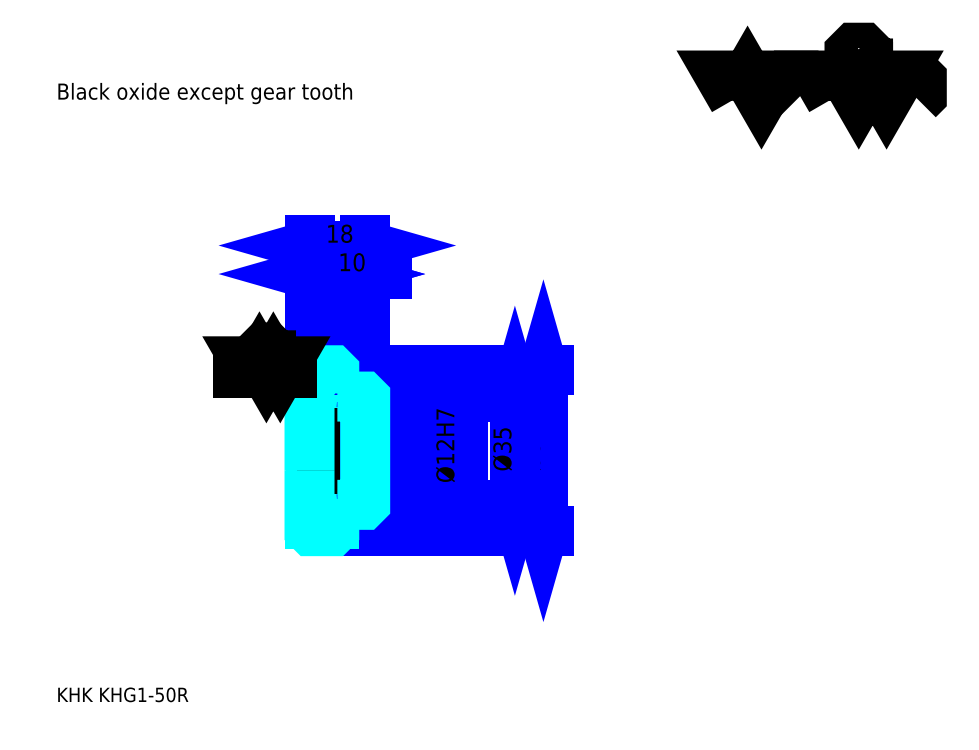
<metadata>
{"format":"dxf","ext":"dxf","renderer":"ezdxf+matplotlib","layout":"modelspace","background":"white","min_lineweight":24,"dpi":150}
</metadata>
<code>
0
SECTION
2
ENTITIES
0
TEXT
8
0
10
11.52
20
12.67
40
4.609
41
1
1
KHK KHG1-50R
7
KANJI
50
0
51
0
0
TEXT
8
0
10
11.52
20
5.761
40
4.609
41
1
1

7
KANJI
50
0
51
0
0
TEXT
8
0
10
11.52
20
207.4
40
5.185
41
1
1
Black oxide except gear tooth
7
KANJI
50
0
51
0
0
POLYLINE
8
0
66
     1
70
     2
0
VERTEX
8
0
10
230.4
20
207.4
0
VERTEX
8
0
10
225.9
20
215.2
0
VERTEX
8
0
10
243.9
20
215.2
0
VERTEX
8
0
10
239.4
20
207.4
0
VERTEX
8
0
10
234.9
20
215.2
0
VERTEX
8
0
10
230.4
20
207.4
0
SEQEND
0
POLYLINE
8
0
66
     1
70
     2
0
VERTEX
8
0
10
261.9
20
207.4
0
VERTEX
8
0
10
257.4
20
215.2
0
VERTEX
8
0
10
284.4
20
215.2
0
VERTEX
8
0
10
279.9
20
207.4
0
VERTEX
8
0
10
275.4
20
215.2
0
VERTEX
8
0
10
270.9
20
207.4
0
VERTEX
8
0
10
266.4
20
215.2
0
VERTEX
8
0
10
261.9
20
207.4
0
SEQEND
0
POLYLINE
8
0
66
     1
70
     2
0
VERTEX
8
0
10
272.4
20
219.1
0
VERTEX
8
0
10
273.9
20
219.1
0
VERTEX
8
0
10
273.9
20
218.2
0
VERTEX
8
0
10
272.4
20
216.7
0
VERTEX
8
0
10
269.4
20
216.7
0
VERTEX
8
0
10
267.9
20
218.2
0
VERTEX
8
0
10
267.9
20
222.7
0
VERTEX
8
0
10
269.4
20
224.2
0
VERTEX
8
0
10
272.4
20
224.2
0
VERTEX
8
0
10
273.9
20
222.7
0
VERTEX
8
0
10
273.9
20
221.8
0
SEQEND
0
POLYLINE
8
0
66
     1
70
     2
0
VERTEX
8
0
10
250.8
20
215.2
0
VERTEX
8
0
10
249.6
20
214
0
VERTEX
8
0
10
249.6
20
208.6
0
VERTEX
8
0
10
250.8
20
207.4
0
SEQEND
0
POLYLINE
8
0
66
     1
70
     2
0
VERTEX
8
0
10
290
20
215.2
0
VERTEX
8
0
10
291.2
20
214
0
VERTEX
8
0
10
291.2
20
208.6
0
VERTEX
8
0
10
290
20
207.4
0
SEQEND
0
LINE
8
0
10
168.9
20
119.9
11
168.9
21
67.9
0
POLYLINE
8
0
66
     1
70
     2
0
VERTEX
8
0
10
170.1
20
115.9
0
VERTEX
8
0
10
168.9
20
119.9
0
VERTEX
8
0
10
167.8
20
115.9
0
SEQEND
0
POLYLINE
8
0
66
     1
70
     2
0
VERTEX
8
0
10
167.8
20
71.93
0
VERTEX
8
0
10
168.9
20
67.9
0
VERTEX
8
0
10
170.1
20
71.93
0
SEQEND
0
LINE
8
0
10
111.3
20
119.9
11
170.7
21
119.9
0
LINE
8
0
10
111.3
20
67.9
11
170.7
21
67.9
0
TEXT
8
0
10
167.8
20
87.13
40
5.761
41
1
1
%%c52
7
KANJI
50
90
51
0
0
LINE
8
DASHDOT
10
89.87
20
118.9
11
104.8
21
118.9
0
LINE
8
DASHDOT
10
89.87
20
68.9
11
104.8
21
68.9
0
LINE
8
DASHDOT
10
89.87
20
93.9
11
114.8
21
93.9
0
LINE
8
0
10
101.3
20
119.4
11
101.3
21
119.9
0
LINE
8
0
10
93.33
20
119.4
11
93.33
21
119.9
0
LINE
8
0
10
102.3
20
111.4
11
111.3
21
111.4
0
LINE
8
0
10
102.3
20
76.4
11
111.3
21
76.4
0
LINE
8
0
10
100.8
20
119.9
11
111.3
21
119.9
0
LINE
8
0
10
100.8
20
67.9
11
111.3
21
67.9
0
LINE
8
0
10
93.33
20
117.7
11
101.3
21
117.7
0
LINE
8
0
10
93.33
20
70.15
11
101.3
21
70.15
0
LINE
8
0
10
110.8
20
87.9
11
111.3
21
87.4
0
LINE
8
0
10
110.8
20
99.9
11
111.3
21
100.4
0
LINE
8
0
10
93.83
20
99.9
11
93.83
21
87.9
0
POLYLINE
8
0
66
     1
70
     2
0
VERTEX
8
0
10
93.33
20
87.4
0
VERTEX
8
0
10
93.83
20
87.9
0
VERTEX
8
0
10
110.8
20
87.9
0
VERTEX
8
0
10
110.8
20
99.9
0
VERTEX
8
0
10
93.83
20
99.9
0
VERTEX
8
0
10
93.33
20
100.4
0
SEQEND
0
ARC
8
0
10
102.3
20
112.4
40
1
50
180
51
270
0
ARC
8
0
10
102.3
20
75.4
40
1
50
90
51
180
0
LINE
8
0
10
111.3
20
110.9
11
111.3
21
119.9
0
LINE
8
0
10
93.33
20
151
11
101.3
21
151
0
POLYLINE
8
0
66
     1
70
     2
0
VERTEX
8
0
10
97.36
20
152.2
0
VERTEX
8
0
10
93.33
20
151
0
VERTEX
8
0
10
97.36
20
149.9
0
SEQEND
0
POLYLINE
8
0
66
     1
70
     2
0
VERTEX
8
0
10
97.29
20
149.9
0
VERTEX
8
0
10
101.3
20
151
0
VERTEX
8
0
10
97.29
20
152.2
0
SEQEND
0
LINE
8
0
10
101.3
20
119.9
11
101.3
21
152.7
0
TEXT
8
0
10
95.45
20
151.9
40
5.761
41
1
1
8
7
KANJI
50
0
51
0
0
LINE
8
0
10
93.33
20
160.2
11
111.3
21
160.2
0
POLYLINE
8
0
66
     1
70
     2
0
VERTEX
8
0
10
97.36
20
161.4
0
VERTEX
8
0
10
93.33
20
160.2
0
VERTEX
8
0
10
97.36
20
159.1
0
SEQEND
0
POLYLINE
8
0
66
     1
70
     2
0
VERTEX
8
0
10
107.3
20
159.1
0
VERTEX
8
0
10
111.3
20
160.2
0
VERTEX
8
0
10
107.3
20
161.4
0
SEQEND
0
LINE
8
0
10
93.33
20
119.9
11
93.33
21
162
0
LINE
8
0
10
111.3
20
119.9
11
111.3
21
162
0
TEXT
8
0
10
98.58
20
161.1
40
5.761
41
1
1
18
7
KANJI
50
0
51
0
0
LINE
8
0
10
118.2
20
151
11
94.41
21
151
0
POLYLINE
8
0
66
     1
70
     2
0
VERTEX
8
0
10
97.29
20
149.9
0
VERTEX
8
0
10
101.3
20
151
0
VERTEX
8
0
10
97.29
20
152.2
0
SEQEND
0
POLYLINE
8
0
66
     1
70
     2
0
VERTEX
8
0
10
115.4
20
152.2
0
VERTEX
8
0
10
111.3
20
151
0
VERTEX
8
0
10
115.4
20
149.9
0
SEQEND
0
TEXT
8
0
10
102.6
20
151.9
40
5.761
41
1
1
10
7
KANJI
50
0
51
0
0
LINE
8
0
10
159.7
20
111.4
11
159.7
21
76.4
0
POLYLINE
8
0
66
     1
70
     2
0
VERTEX
8
0
10
160.9
20
107.4
0
VERTEX
8
0
10
159.7
20
111.4
0
VERTEX
8
0
10
158.6
20
107.4
0
SEQEND
0
POLYLINE
8
0
66
     1
70
     2
0
VERTEX
8
0
10
158.6
20
80.43
0
VERTEX
8
0
10
159.7
20
76.4
0
VERTEX
8
0
10
160.9
20
80.43
0
SEQEND
0
LINE
8
0
10
111.3
20
111.4
11
161.4
21
111.4
0
LINE
8
0
10
111.3
20
76.4
11
161.4
21
76.4
0
TEXT
8
0
10
158.6
20
87.13
40
5.761
41
1
1
%%c35
7
KANJI
50
90
51
0
0
LINE
8
DASHDOT
10
93.33
20
95.48
11
101.3
21
92.33
0
LINE
8
0
10
97.33
20
99.66
11
97.33
21
88.14
0
LINE
8
0
10
141.3
20
80.99
11
141.3
21
106.8
0
POLYLINE
8
0
66
     1
70
     2
0
VERTEX
8
0
10
140.1
20
103.9
0
VERTEX
8
0
10
141.3
20
99.9
0
VERTEX
8
0
10
142.4
20
103.9
0
SEQEND
0
POLYLINE
8
0
66
     1
70
     2
0
VERTEX
8
0
10
142.4
20
83.87
0
VERTEX
8
0
10
141.3
20
87.9
0
VERTEX
8
0
10
140.1
20
83.87
0
SEQEND
0
LINE
8
0
10
111.3
20
99.9
11
143
21
99.9
0
LINE
8
0
10
111.3
20
87.9
11
143
21
87.9
0
TEXT
8
0
10
140.1
20
83.39
40
5.761
41
1
1
%%c12H7
7
KANJI
50
90
51
0
0
POLYLINE
8
0
66
     1
70
     2
0
VERTEX
8
0
10
93.33
20
87.4
0
VERTEX
8
0
10
93.33
20
68.4
0
VERTEX
8
0
10
93.83
20
67.9
0
VERTEX
8
0
10
100.8
20
67.9
0
VERTEX
8
0
10
101.3
20
68.4
0
VERTEX
8
0
10
101.3
20
75.4
0
SEQEND
0
POLYLINE
8
0
66
     1
70
     2
0
VERTEX
8
0
10
102.3
20
76.4
0
VERTEX
8
0
10
110.8
20
76.4
0
VERTEX
8
0
10
111.3
20
76.9
0
VERTEX
8
0
10
111.3
20
110.9
0
VERTEX
8
0
10
110.8
20
111.4
0
VERTEX
8
0
10
102.3
20
111.4
0
SEQEND
0
POLYLINE
8
0
66
     1
70
     2
0
VERTEX
8
0
10
101.3
20
112.4
0
VERTEX
8
0
10
101.3
20
119.4
0
VERTEX
8
0
10
100.8
20
119.9
0
VERTEX
8
0
10
93.83
20
119.9
0
VERTEX
8
0
10
93.33
20
119.4
0
VERTEX
8
0
10
93.33
20
87.4
0
SEQEND
0
LINE
8
0
10
87.57
20
118.9
11
70.28
21
118.9
0
POLYLINE
8
0
66
     1
70
     2
0
VERTEX
8
0
10
74.89
20
118.9
0
VERTEX
8
0
10
72.64
20
122.8
0
VERTEX
8
0
10
86.13
20
122.8
0
VERTEX
8
0
10
83.88
20
118.9
0
VERTEX
8
0
10
81.63
20
122.8
0
VERTEX
8
0
10
79.38
20
118.9
0
VERTEX
8
0
10
77.14
20
122.8
0
VERTEX
8
0
10
74.89
20
118.9
0
SEQEND
0
POLYLINE
8
0
66
     1
70
     2
0
VERTEX
8
0
10
80.13
20
124.7
0
VERTEX
8
0
10
80.88
20
124.7
0
VERTEX
8
0
10
80.88
20
124.3
0
VERTEX
8
0
10
80.13
20
123.5
0
VERTEX
8
0
10
78.64
20
123.5
0
VERTEX
8
0
10
77.89
20
124.3
0
VERTEX
8
0
10
77.89
20
126.5
0
VERTEX
8
0
10
78.64
20
127.3
0
VERTEX
8
0
10
80.13
20
127.3
0
VERTEX
8
0
10
80.88
20
126.5
0
VERTEX
8
0
10
80.88
20
126.1
0
SEQEND
0
ENDSEC
0
EOF

</code>
